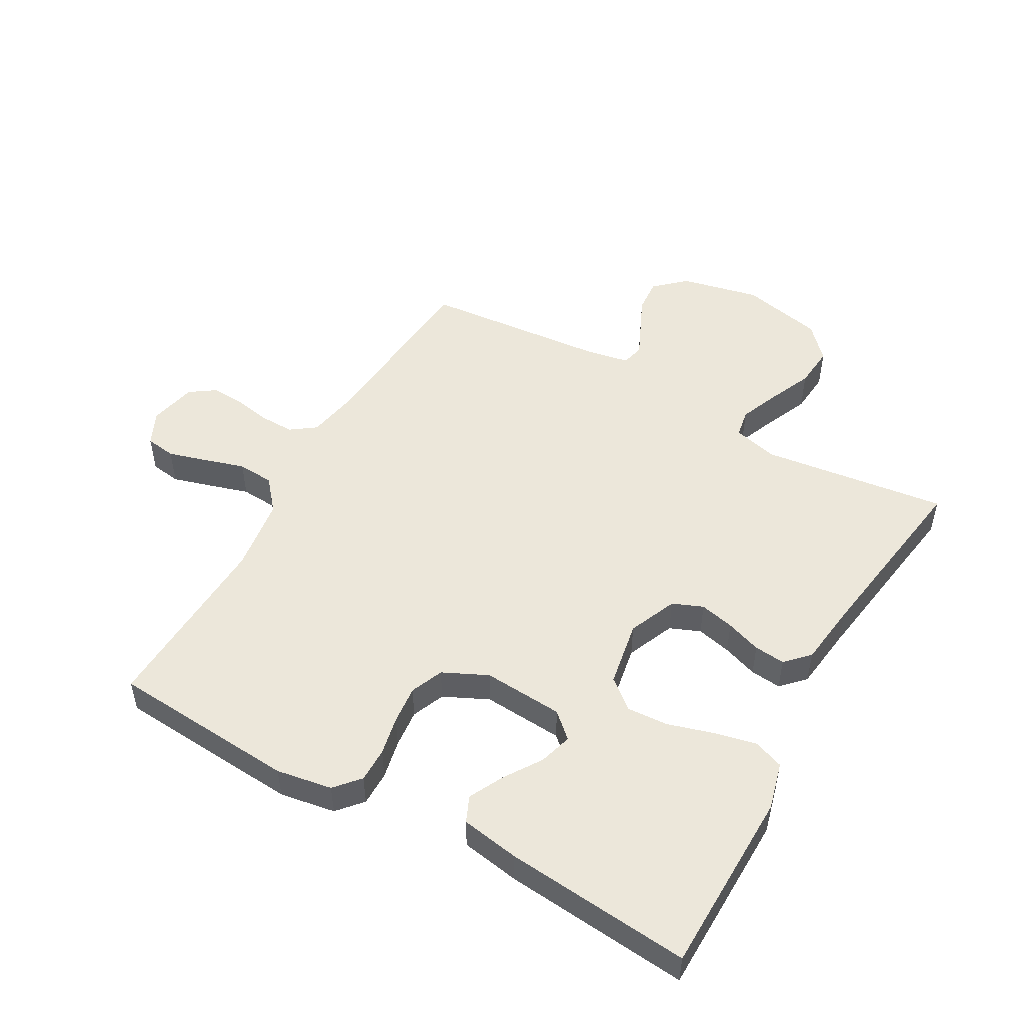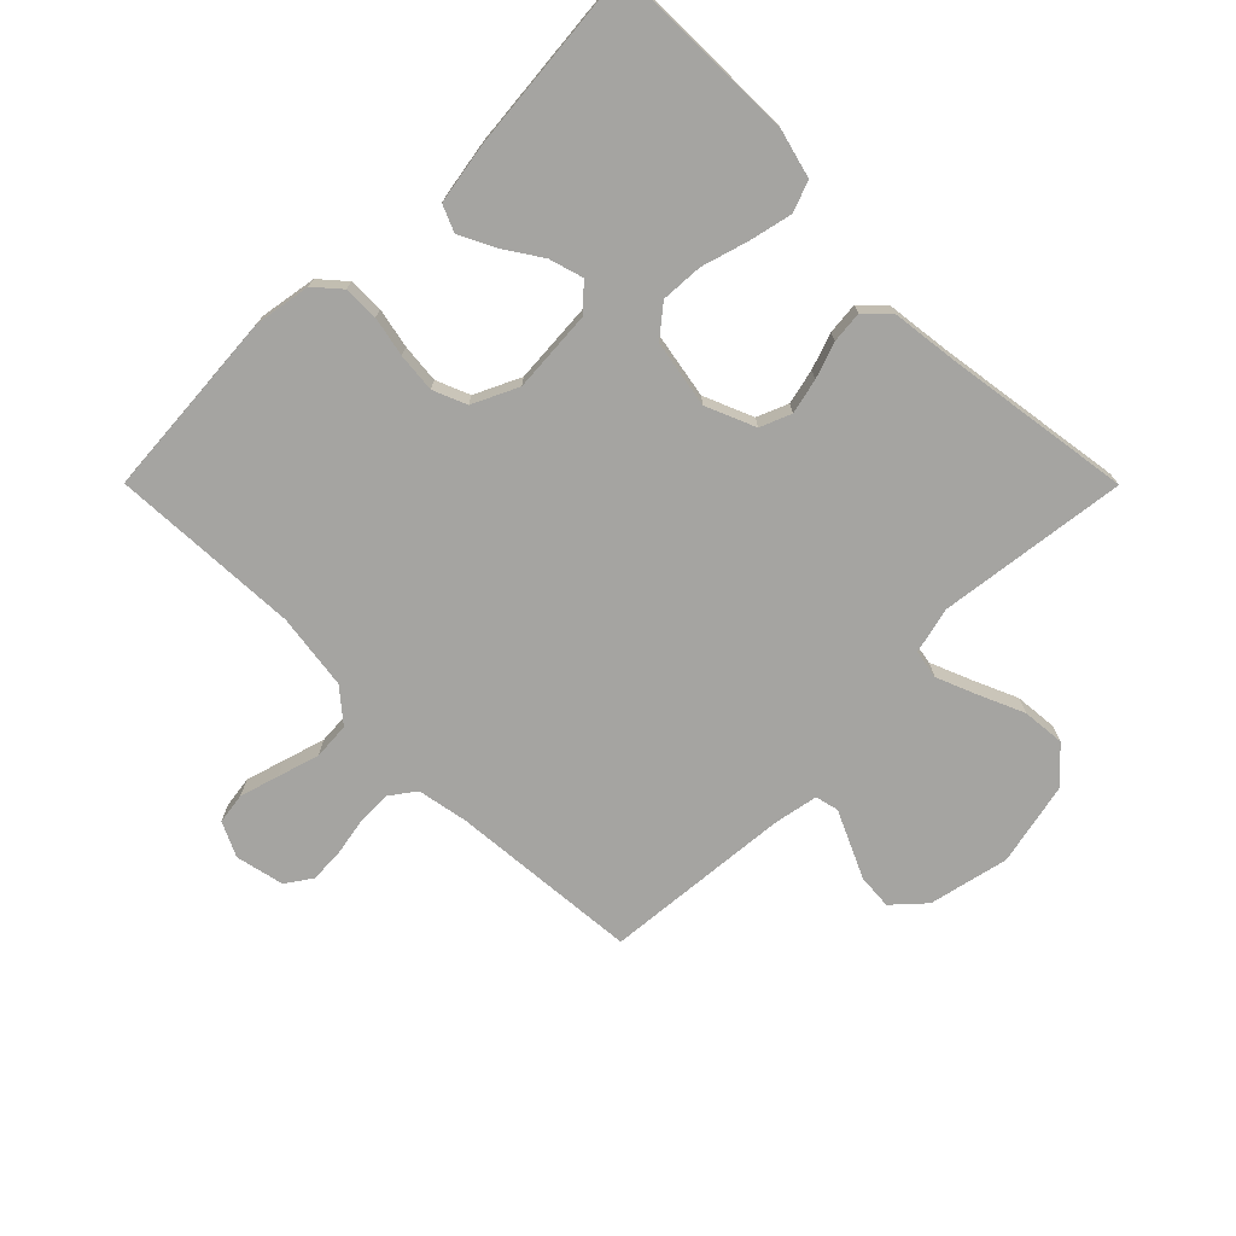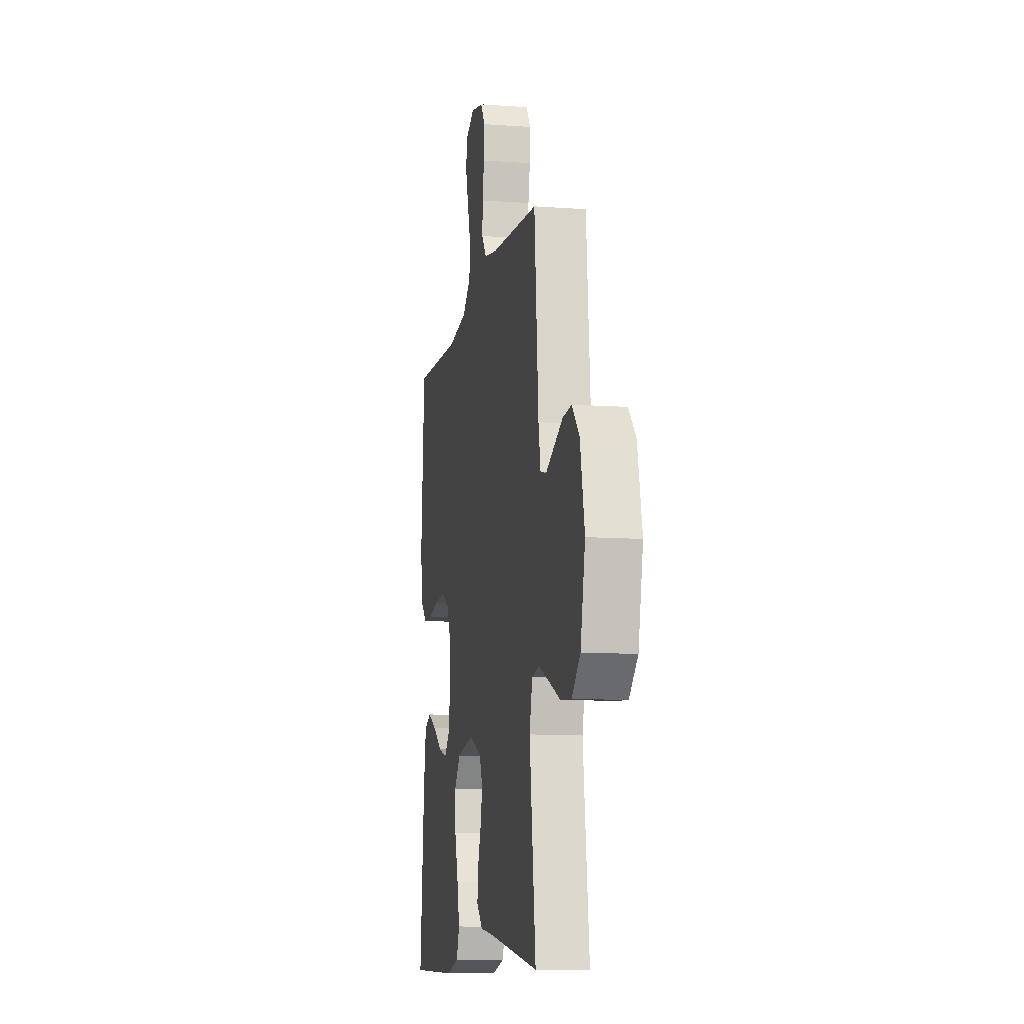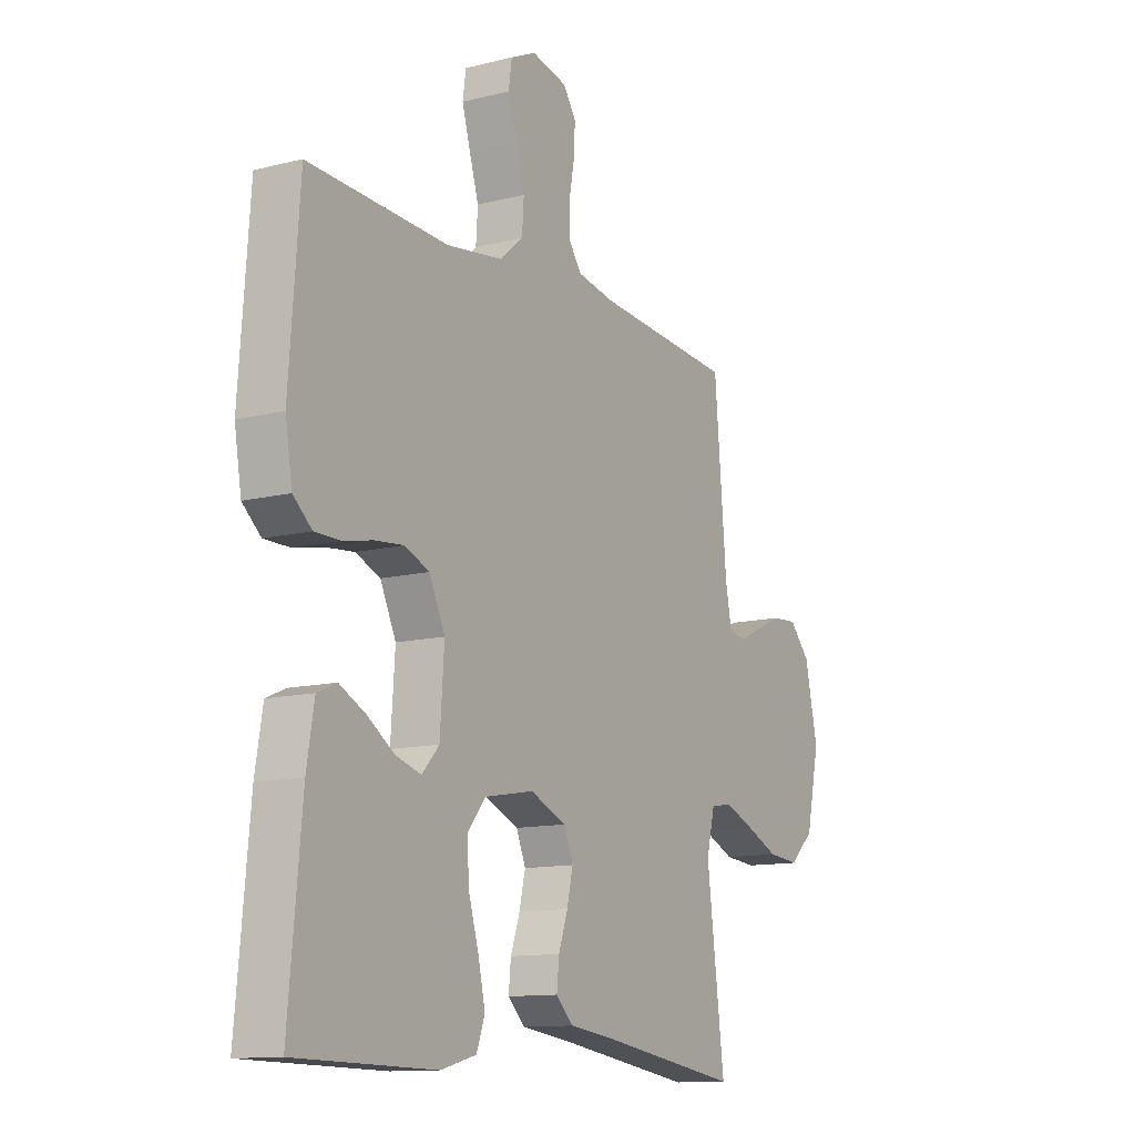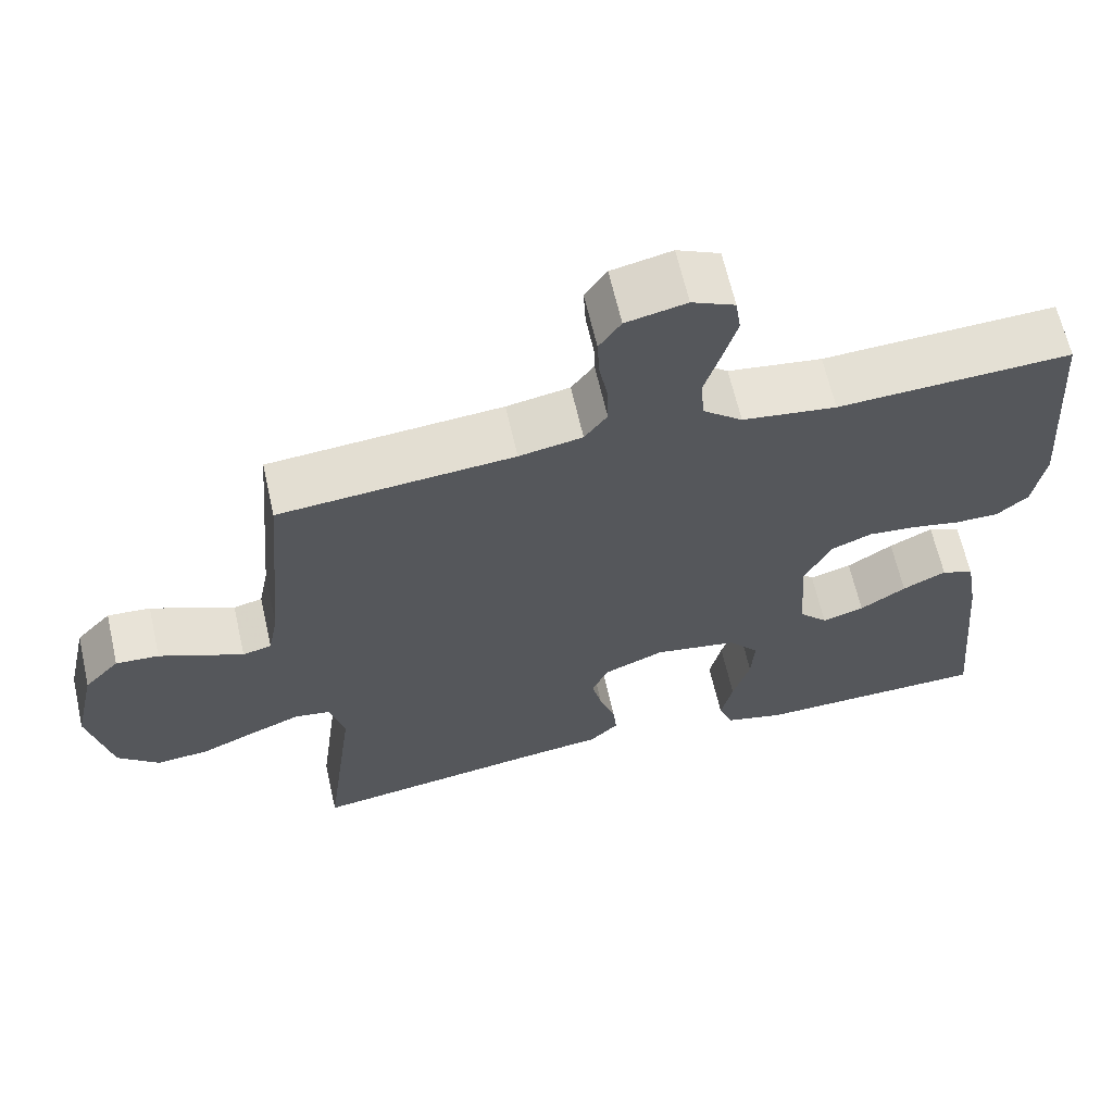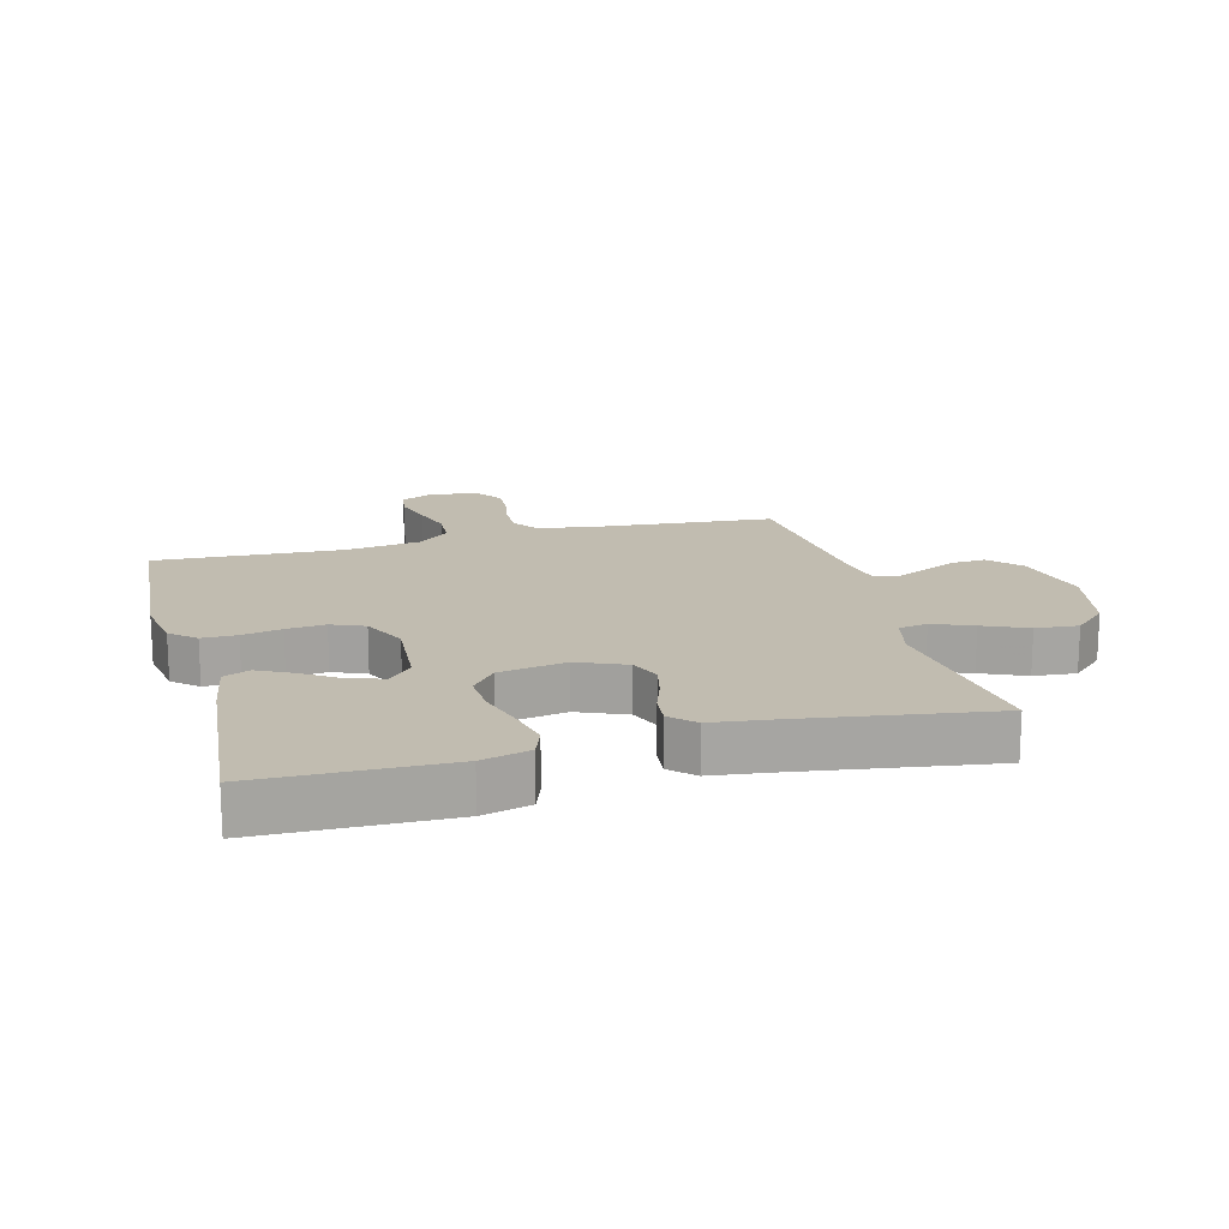
<metadata>
{"format":"obj","ext":"obj","renderer":"f3d","projection":"perspective","resolution":1024,"background":"white","views":[{"elev":50.6,"azim":119.4,"up":"+Y"},{"elev":-73.3,"azim":134.9,"up":"+Y"},{"elev":-10.4,"azim":-100.4,"up":"+Z"},{"elev":-12.2,"azim":120.7,"up":"+Z"},{"elev":64.3,"azim":-12.8,"up":"+Z"},{"elev":16.6,"azim":165.1,"up":"+Y"}]}
</metadata>
<code>
v -0.5 0.07 -0.5
v -0.462 0.07 -0.2
v -0.48 0.07 -0.127
v -0.526 0.07 -0.119
v -0.59 0.07 -0.145
v -0.661 0.07 -0.176
v -0.729 0.07 -0.182
v -0.782 0.07 -0.133
v -0.811 0.07 0
v -0.783 0.07 0.127
v -0.738 0.07 0.176
v -0.683 0.07 0.172
v -0.626 0.07 0.146
v -0.576 0.07 0.123
v -0.539 0.07 0.132
v -0.526 0.07 0.2
v -0.5 0.07 0.5
v -0.2 0.07 0.525
v -0.119 0.07 0.54
v -0.09 0.07 0.58
v -0.091 0.07 0.635
v -0.102 0.07 0.694
v -0.105 0.07 0.75
v -0.077 0.07 0.791
v 0 0.07 0.808
v 0.055 0.07 0.782
v 0.062 0.07 0.733
v 0.044 0.07 0.671
v 0.024 0.07 0.605
v 0.028 0.07 0.546
v 0.079 0.07 0.503
v 0.2 0.07 0.486
v 0.5 0.07 0.5
v 0.522 0.07 0.2
v 0.507 0.07 0.11
v 0.467 0.07 0.075
v 0.411 0.07 0.075
v 0.348 0.07 0.088
v 0.286 0.07 0.094
v 0.233 0.07 0.072
v 0.199 0.07 0
v 0.208 0.07 -0.13
v 0.245 0.07 -0.17
v 0.299 0.07 -0.154
v 0.358 0.07 -0.115
v 0.414 0.07 -0.087
v 0.456 0.07 -0.105
v 0.472 0.07 -0.2
v 0.5 0.07 -0.5
v 0.2 0.07 -0.505
v 0.123 0.07 -0.485
v 0.105 0.07 -0.436
v 0.12 0.07 -0.369
v 0.142 0.07 -0.295
v 0.146 0.07 -0.228
v 0.107 0.07 -0.18
v 0 0.07 -0.161
v -0.078 0.07 -0.194
v -0.098 0.07 -0.243
v -0.085 0.07 -0.299
v -0.065 0.07 -0.356
v -0.06 0.07 -0.406
v -0.097 0.07 -0.442
v -0.2 0.07 -0.455
v -0.5 0 -0.5
v -0.462 0 -0.2
v -0.48 0 -0.127
v -0.526 0 -0.119
v -0.59 0 -0.145
v -0.661 0 -0.176
v -0.729 0 -0.182
v -0.782 0 -0.133
v -0.811 0 0
v -0.783 0 0.127
v -0.738 0 0.176
v -0.683 0 0.172
v -0.626 0 0.146
v -0.576 0 0.123
v -0.539 0 0.132
v -0.526 0 0.2
v -0.5 0 0.5
v -0.2 0 0.525
v -0.119 0 0.54
v -0.09 0 0.58
v -0.091 0 0.635
v -0.102 0 0.694
v -0.105 0 0.75
v -0.077 0 0.791
v 0 0 0.808
v 0.055 0 0.782
v 0.062 0 0.733
v 0.044 0 0.671
v 0.024 0 0.605
v 0.028 0 0.546
v 0.079 0 0.503
v 0.2 0 0.486
v 0.5 0 0.5
v 0.522 0 0.2
v 0.507 0 0.11
v 0.467 0 0.075
v 0.411 0 0.075
v 0.348 0 0.088
v 0.286 0 0.094
v 0.233 0 0.072
v 0.199 0 0
v 0.208 0 -0.13
v 0.245 0 -0.17
v 0.299 0 -0.154
v 0.358 0 -0.115
v 0.414 0 -0.087
v 0.456 0 -0.105
v 0.472 0 -0.2
v 0.5 0 -0.5
v 0.2 0 -0.505
v 0.123 0 -0.485
v 0.105 0 -0.436
v 0.12 0 -0.369
v 0.142 0 -0.295
v 0.146 0 -0.228
v 0.107 0 -0.18
v 0 0 -0.161
v -0.078 0 -0.194
v -0.098 0 -0.243
v -0.085 0 -0.299
v -0.065 0 -0.356
v -0.06 0 -0.406
v -0.097 0 -0.442
v -0.2 0 -0.455
f 61 62 63 64
f 60 61 64 1
f 59 60 1 2
f 58 59 2 3
f 57 58 3 4
f 51 52 53 54
f 49 50 51 54
f 49 54 55
f 48 49 55 56
f 44 45 46 47
f 44 47 48
f 43 44 48
f 35 36 37 38
f 35 38 39
f 32 33 34 35
f 31 32 35 39
f 30 31 39 40
f 26 27 28 29
f 24 25 26 29
f 24 29 30
f 21 22 23 24
f 20 21 24 30
f 19 20 30 40
f 16 17 18
f 15 16 18 19
f 11 12 13 14
f 9 10 11 14
f 9 14 15
f 8 9 15
f 5 6 7 8
f 4 5 8 15
f 57 4 15 19
f 43 48 56 57
f 42 43 57
f 41 42 57 19
f 19 40 41
f 128 127 126 125
f 65 128 125 124
f 66 65 124 123
f 67 66 123 122
f 68 67 122 121
f 118 117 116 115
f 118 115 114 113
f 119 118 113
f 120 119 113 112
f 111 110 109 108
f 112 111 108
f 112 108 107
f 102 101 100 99
f 103 102 99
f 99 98 97 96
f 103 99 96 95
f 104 103 95 94
f 93 92 91 90
f 93 90 89 88
f 94 93 88
f 88 87 86 85
f 94 88 85 84
f 104 94 84 83
f 82 81 80
f 83 82 80 79
f 78 77 76 75
f 78 75 74 73
f 79 78 73
f 79 73 72
f 72 71 70 69
f 79 72 69 68
f 83 79 68 121
f 121 120 112 107
f 121 107 106
f 83 121 106 105
f 105 104 83
f 1 65 66 2
f 2 66 67 3
f 3 67 68 4
f 4 68 69 5
f 5 69 70 6
f 6 70 71 7
f 7 71 72 8
f 8 72 73 9
f 9 73 74 10
f 10 74 75 11
f 11 75 76 12
f 12 76 77 13
f 13 77 78 14
f 14 78 79 15
f 15 79 80 16
f 16 80 81 17
f 17 81 82 18
f 18 82 83 19
f 19 83 84 20
f 20 84 85 21
f 21 85 86 22
f 22 86 87 23
f 23 87 88 24
f 24 88 89 25
f 25 89 90 26
f 26 90 91 27
f 27 91 92 28
f 28 92 93 29
f 29 93 94 30
f 30 94 95 31
f 31 95 96 32
f 32 96 97 33
f 33 97 98 34
f 34 98 99 35
f 35 99 100 36
f 36 100 101 37
f 37 101 102 38
f 38 102 103 39
f 39 103 104 40
f 40 104 105 41
f 41 105 106 42
f 42 106 107 43
f 43 107 108 44
f 44 108 109 45
f 45 109 110 46
f 46 110 111 47
f 47 111 112 48
f 48 112 113 49
f 49 113 114 50
f 50 114 115 51
f 51 115 116 52
f 52 116 117 53
f 53 117 118 54
f 54 118 119 55
f 55 119 120 56
f 56 120 121 57
f 57 121 122 58
f 58 122 123 59
f 59 123 124 60
f 60 124 125 61
f 61 125 126 62
f 62 126 127 63
f 63 127 128 64
f 64 128 65 1

</code>
